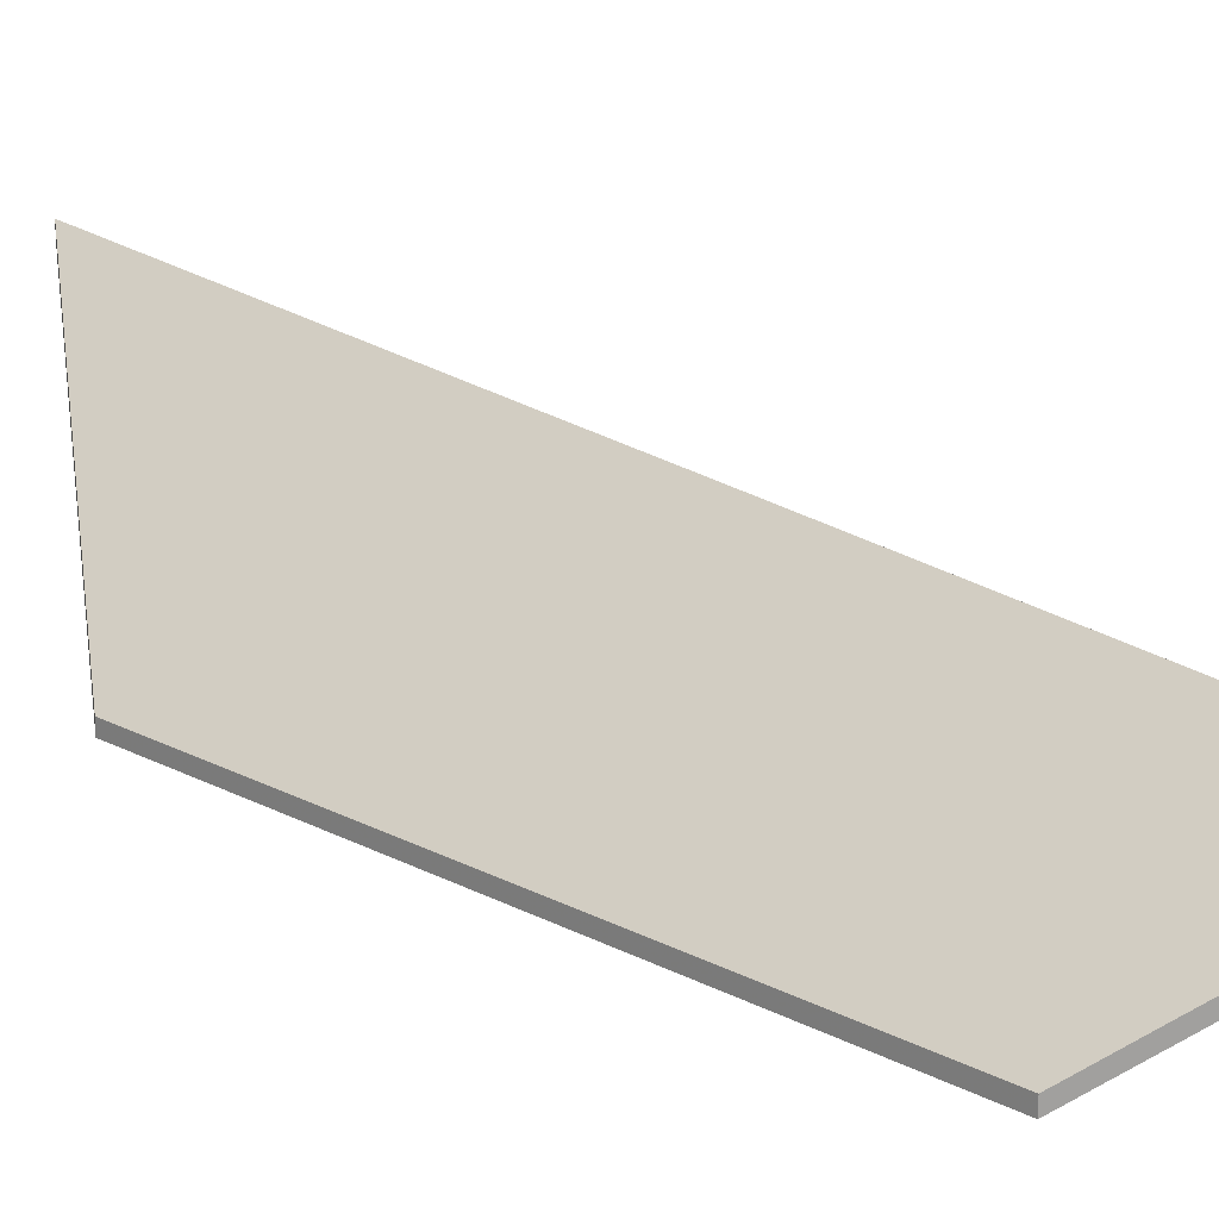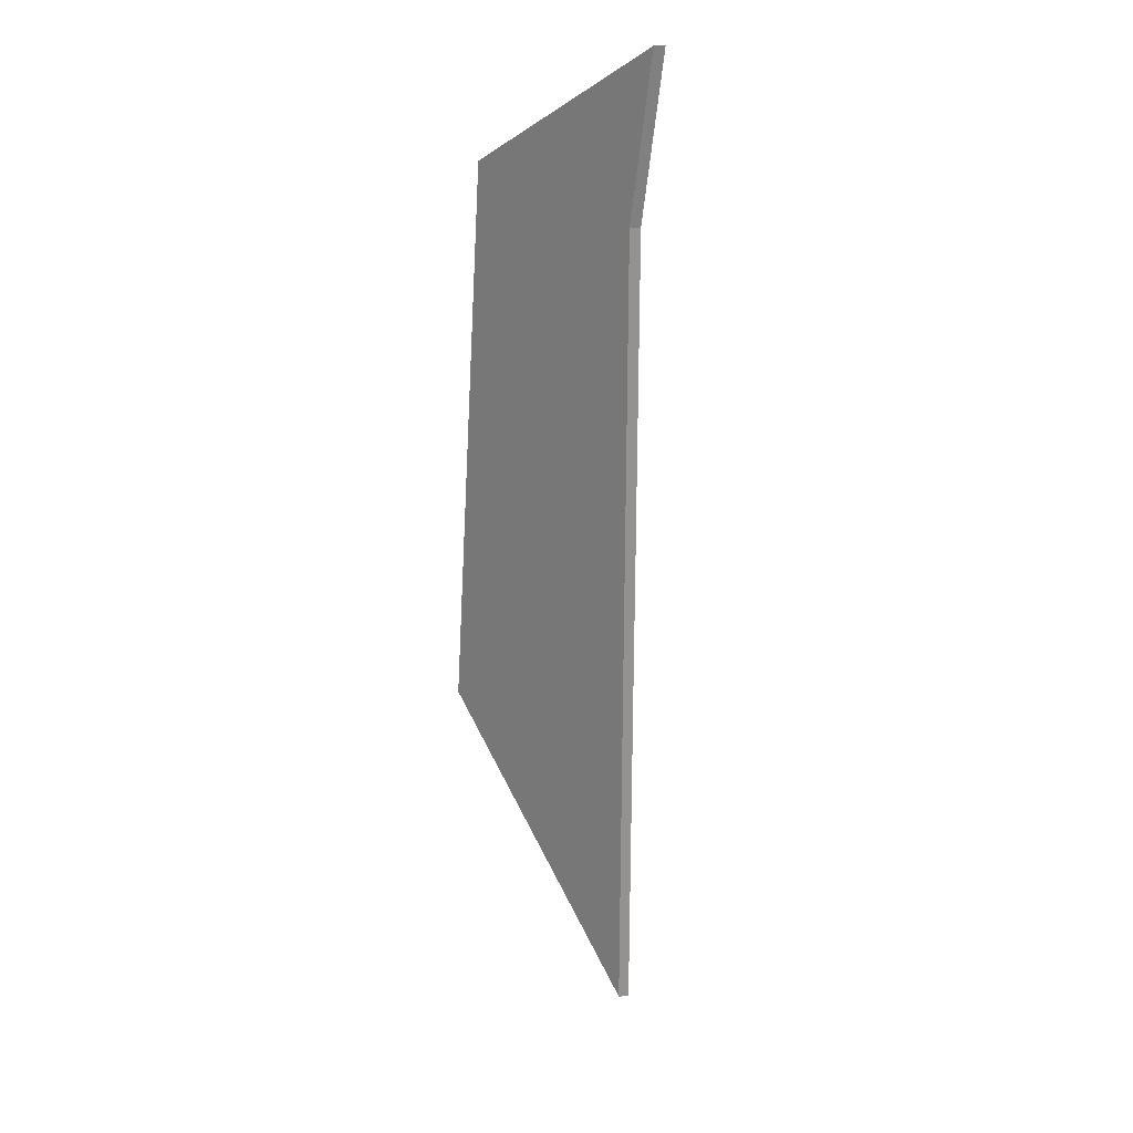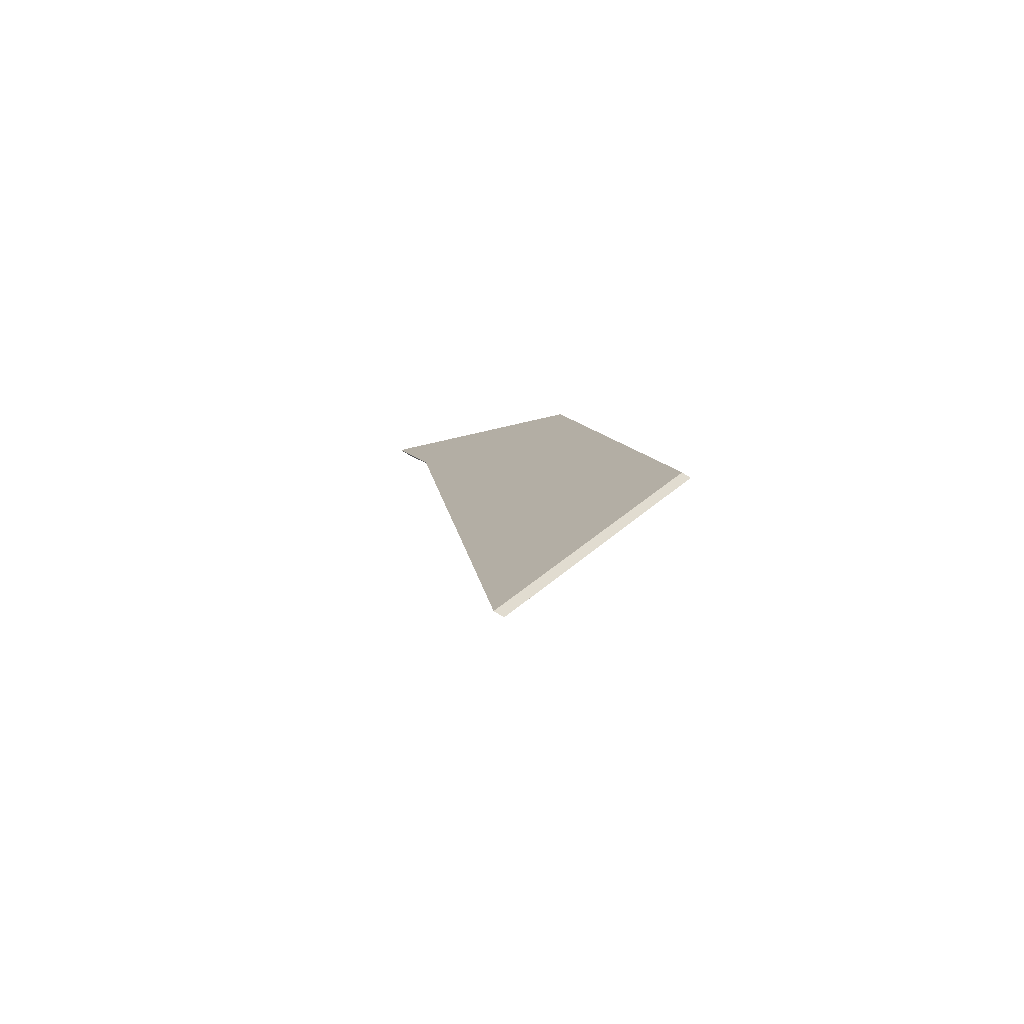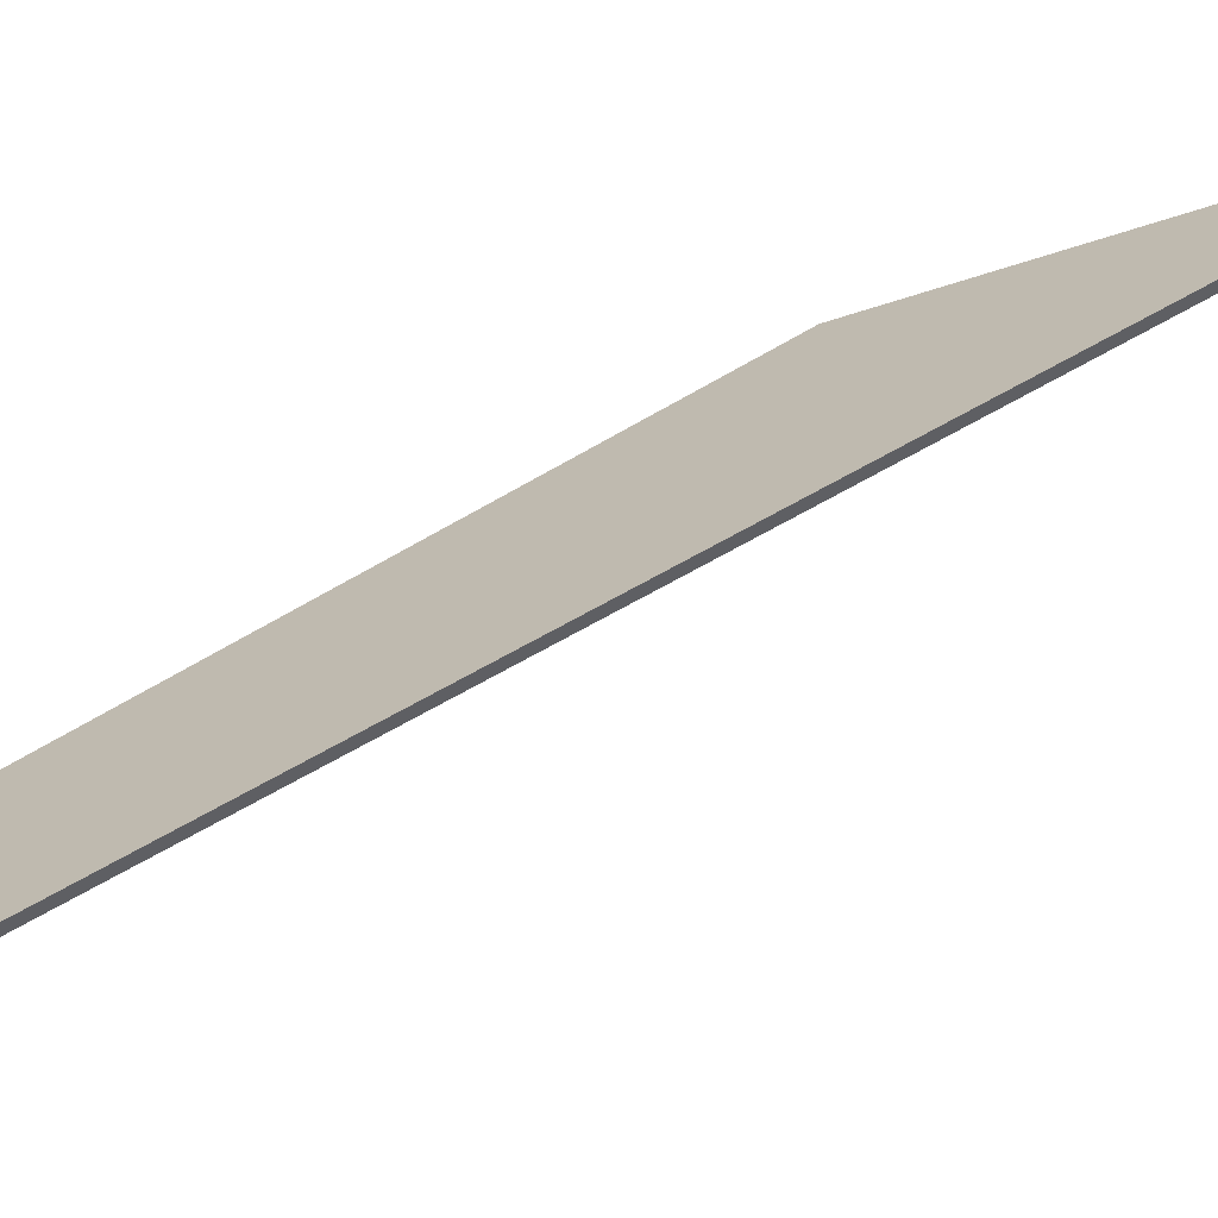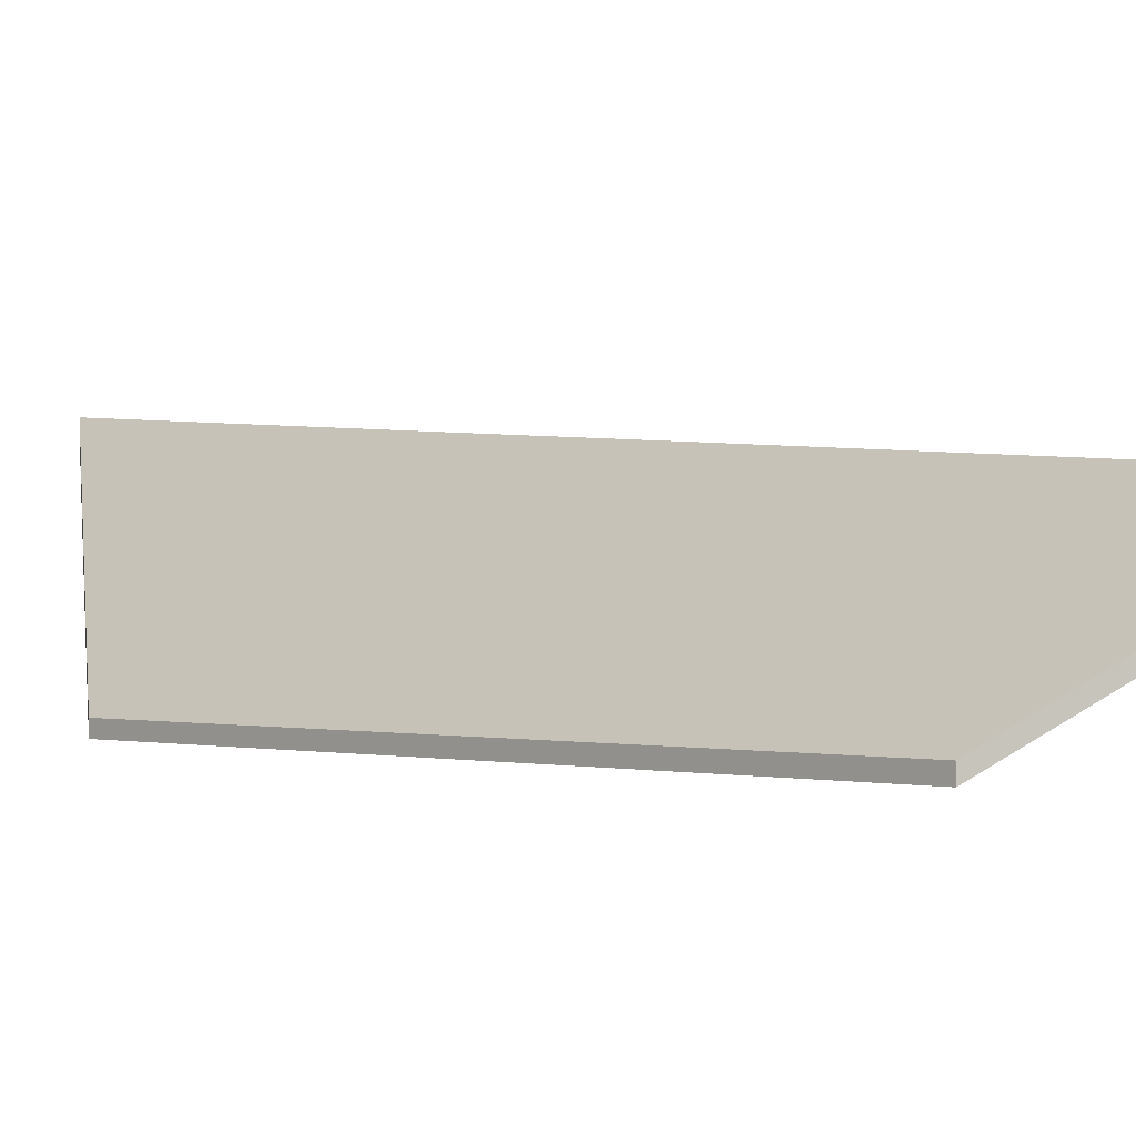
<metadata>
{"format":"obj","ext":"obj","renderer":"f3d","projection":"perspective","resolution":1024,"background":"white","views":[{"elev":18.2,"azim":-24.5,"up":"+Y"},{"elev":8.0,"azim":80.0,"up":"+Z"},{"elev":-65.4,"azim":-123.8,"up":"+Z"},{"elev":54.0,"azim":74.2,"up":"+Y"},{"elev":0.2,"azim":-23.1,"up":"+Y"}]}
</metadata>
<code>
v 0.3086 -0.004719 1.307
v 0.289 -0.001337 1.237
v 0.2797 0.000244 1.204
v 0.2789 -0.03255 1.322
v 0.3231 -0.002921 1.342
v 0.2353 -0.03255 1.194
v 0.2562 0.004294 1.12
v 0.2797 -0.002193 1.204
v 0.289 -0.003774 1.237
v 0.3086 -0.007156 1.307
v 0.2353 -0.03498 1.194
v 0.2562 0.001856 1.12
v 0.2789 -0.03498 1.322
v 0.3231 -0.005358 1.342
v 0.2562 0.001856 1.12
v 0.2353 -0.03498 1.194
v 0.2353 -0.03255 1.194
v 0.2562 0.004294 1.12
v 0.2674 -7.5e-05 1.16
v 0.2562 0.001856 1.12
v 0.2562 0.004294 1.12
v 0.2674 0.002362 1.16
v 0.2797 -0.002193 1.204
v 0.2674 -7.5e-05 1.16
v 0.2674 0.002362 1.16
v 0.2797 0.000244 1.204
v 0.289 -0.003774 1.237
v 0.2797 -0.002193 1.204
v 0.2797 0.000244 1.204
v 0.289 -0.001337 1.237
v 0.2789 -0.03498 1.322
v 0.3231 -0.005358 1.342
v 0.3231 -0.002921 1.342
v 0.2789 -0.03255 1.322
v 0.2353 -0.03498 1.194
v 0.2789 -0.03498 1.322
v 0.2789 -0.03255 1.322
v 0.2353 -0.03255 1.194
f 1 2 3
f 1 4 5
f 4 1 6
f 6 1 3
f 6 3 7
f 8 9 10
f 11 12 8
f 11 8 10
f 11 10 13
f 13 10 14
f 15 16 17
f 15 17 18
f 19 20 21
f 19 21 22
f 23 24 25
f 23 25 26
f 27 28 29
f 27 29 30
f 10 9 2
f 1 10 2
f 1 14 10
f 14 1 5
f 31 32 33
f 31 33 34
f 35 36 37
f 35 37 38

</code>
